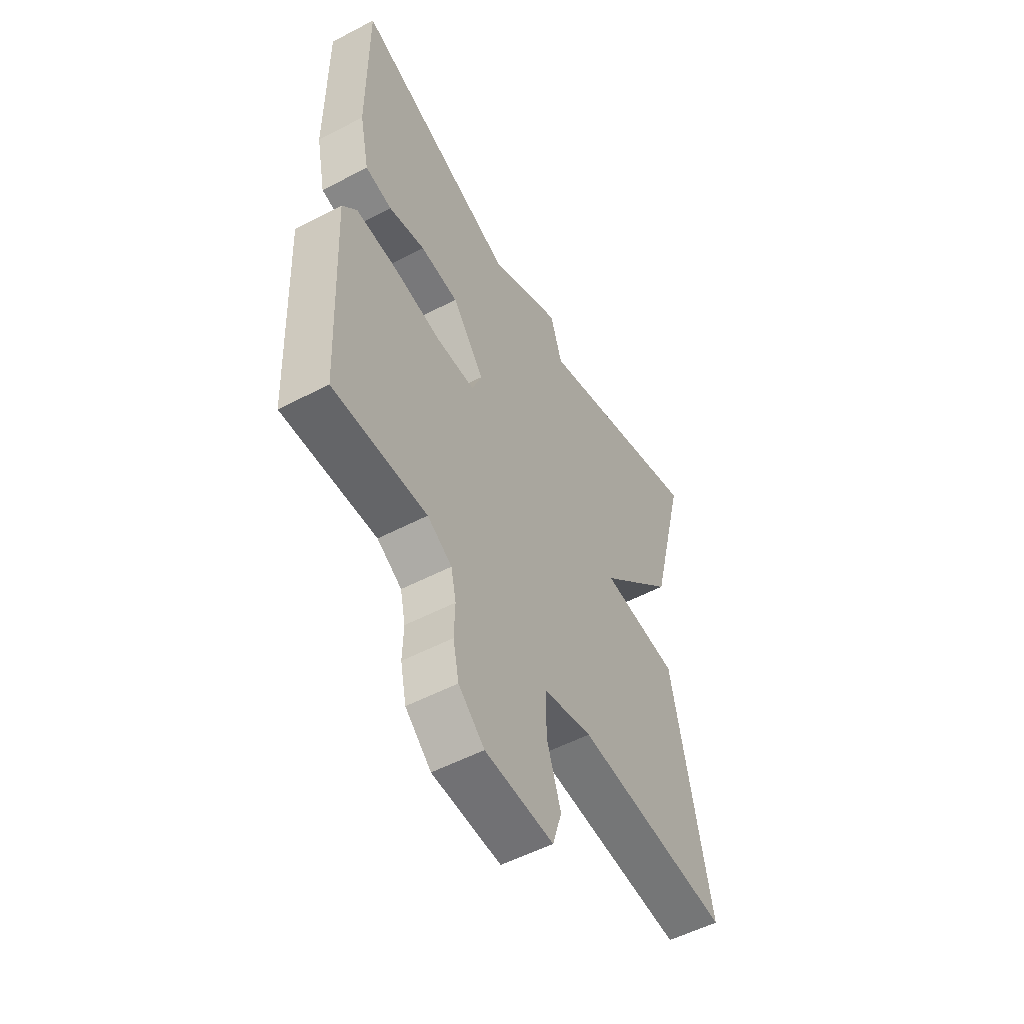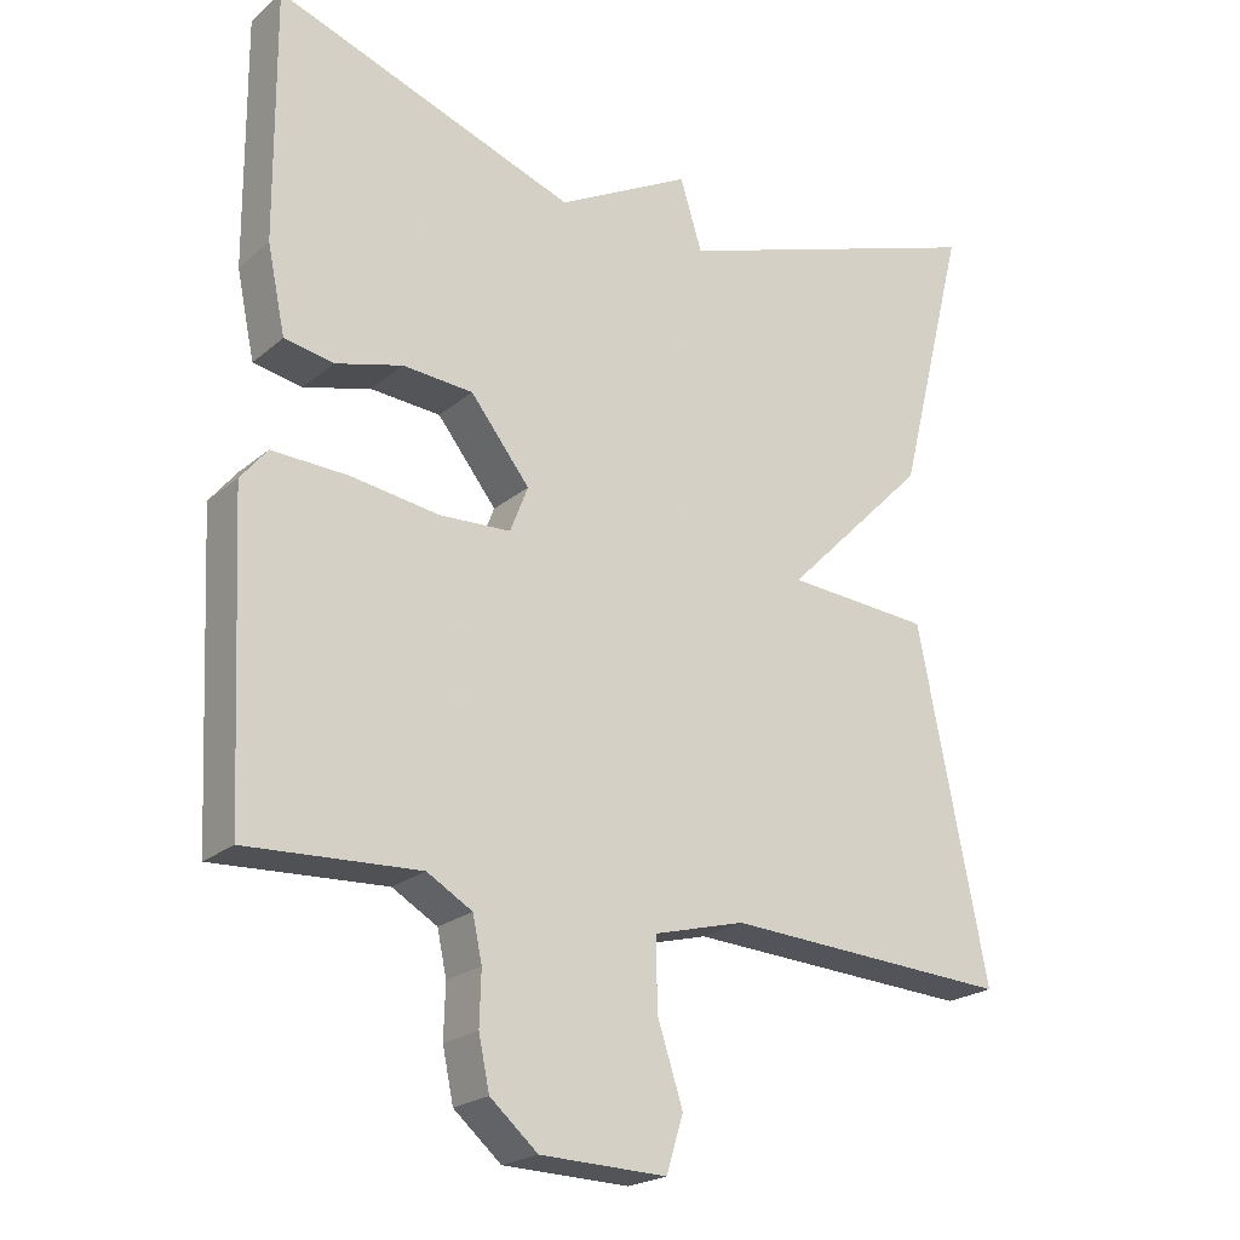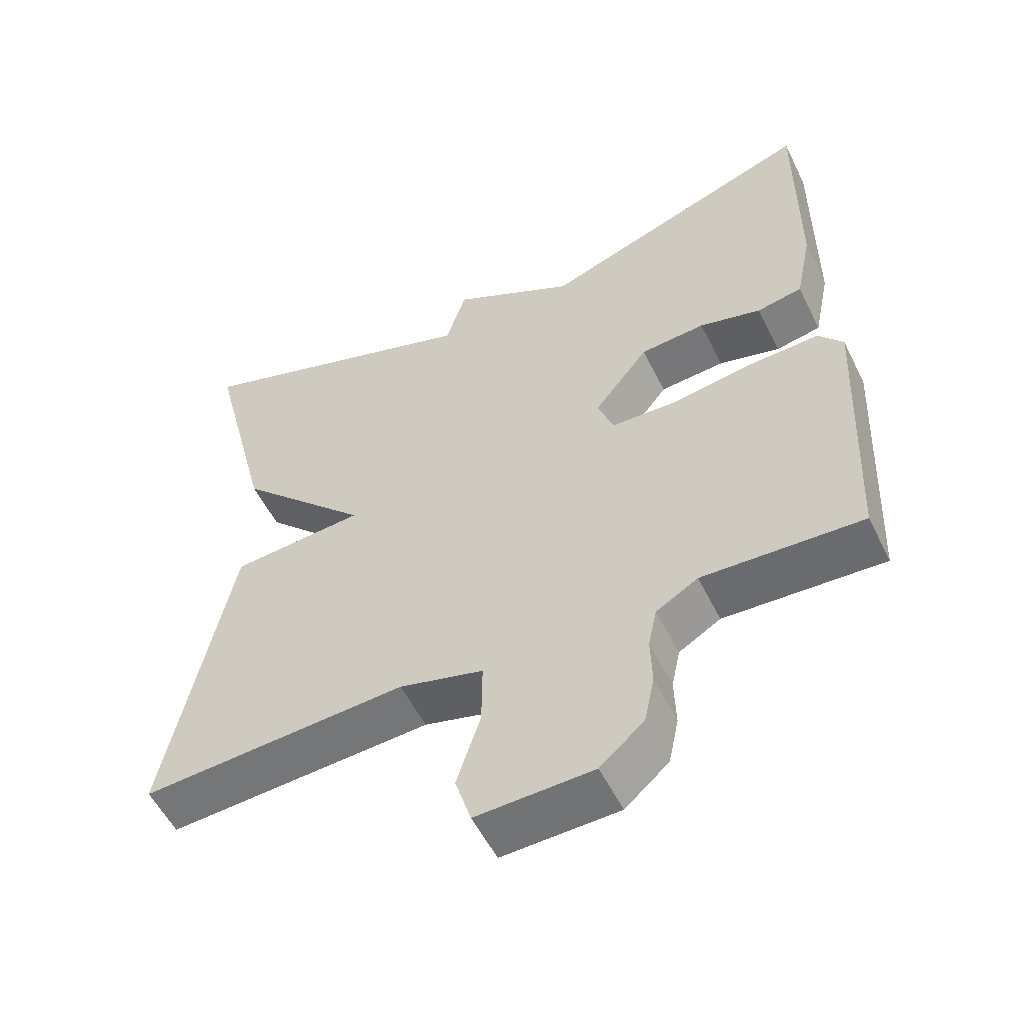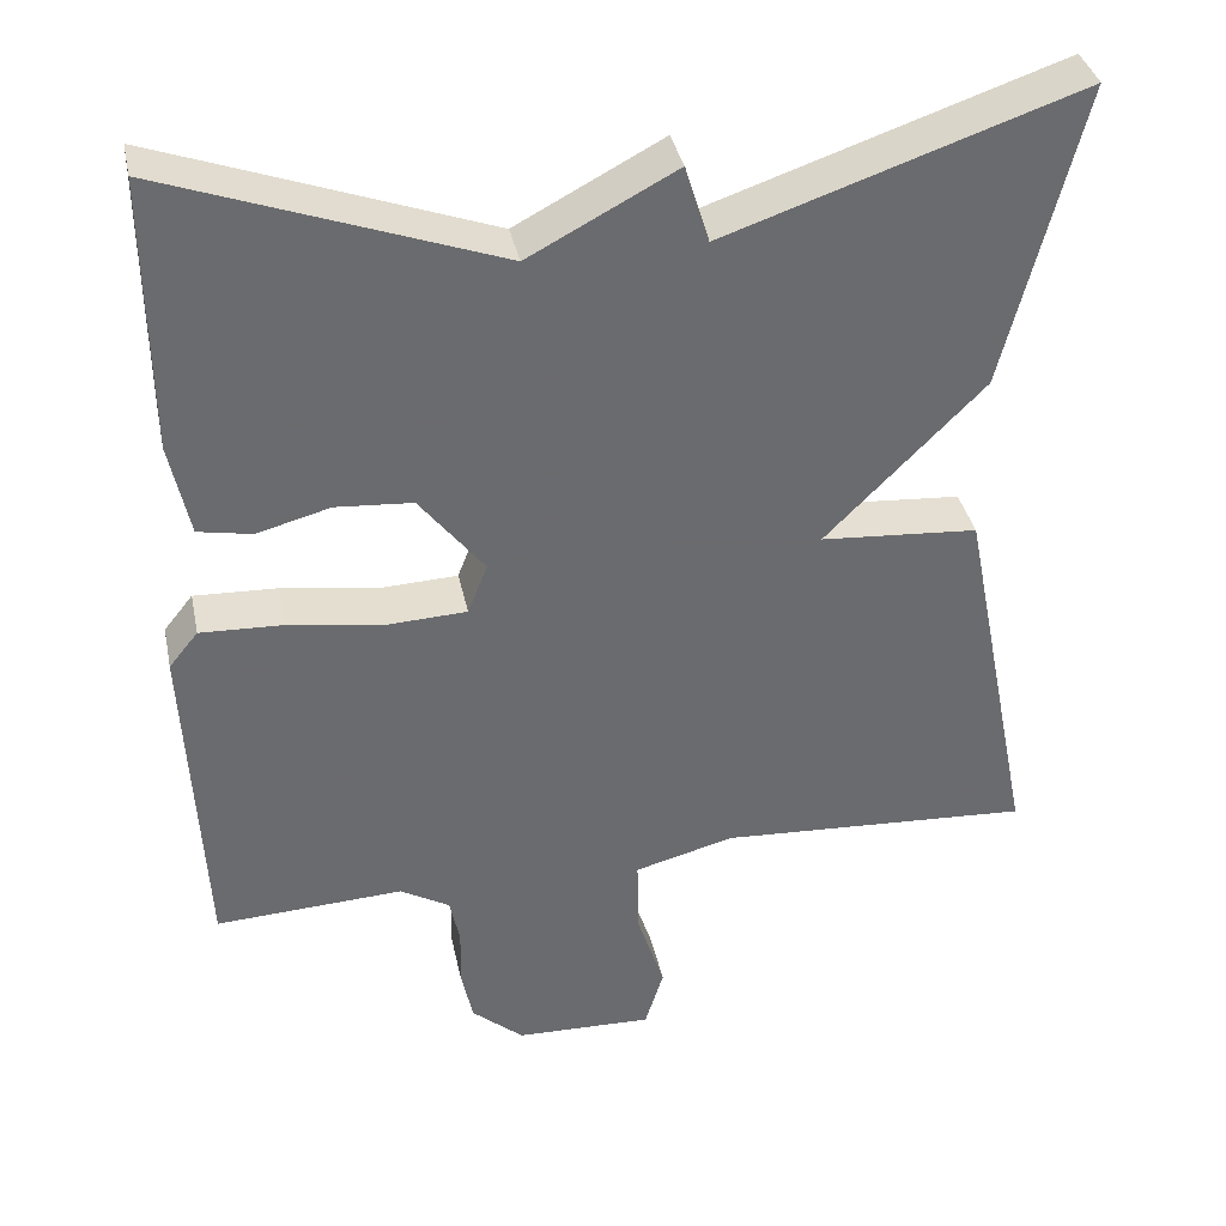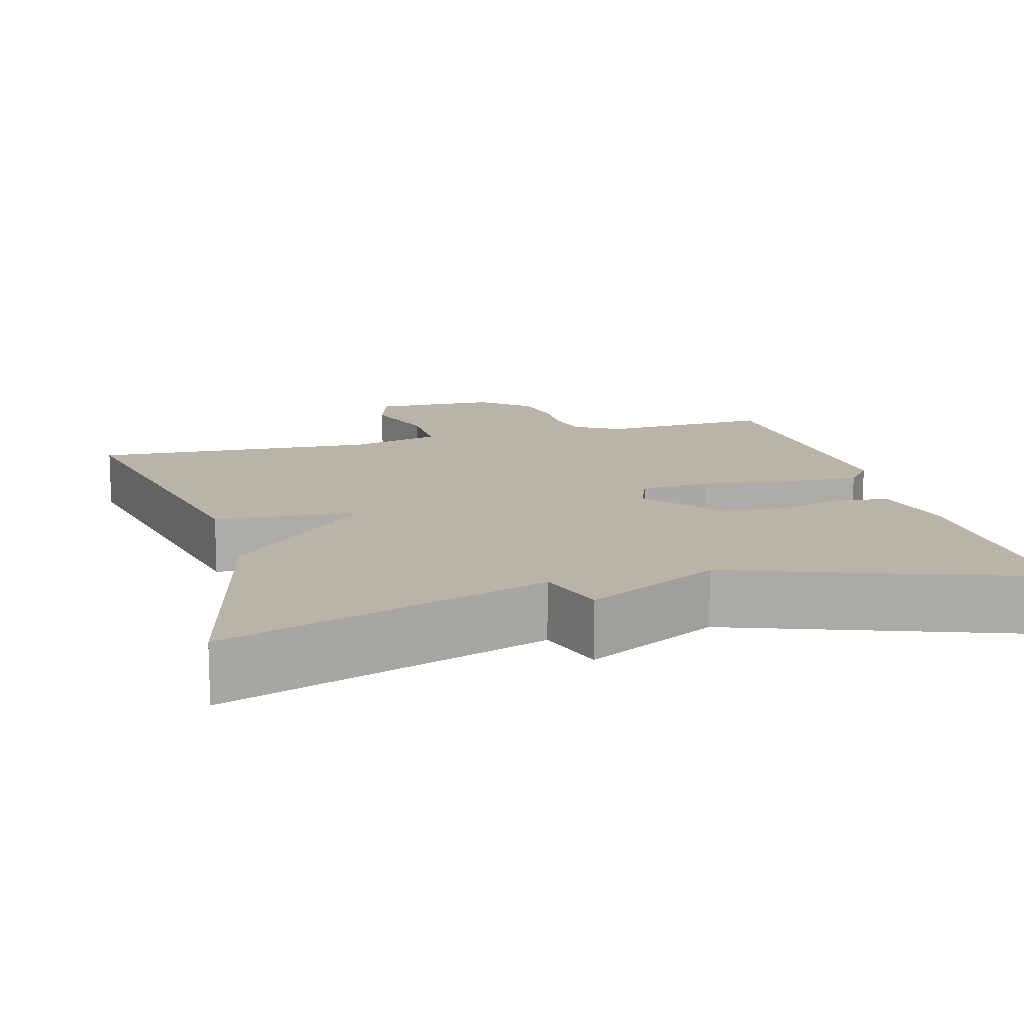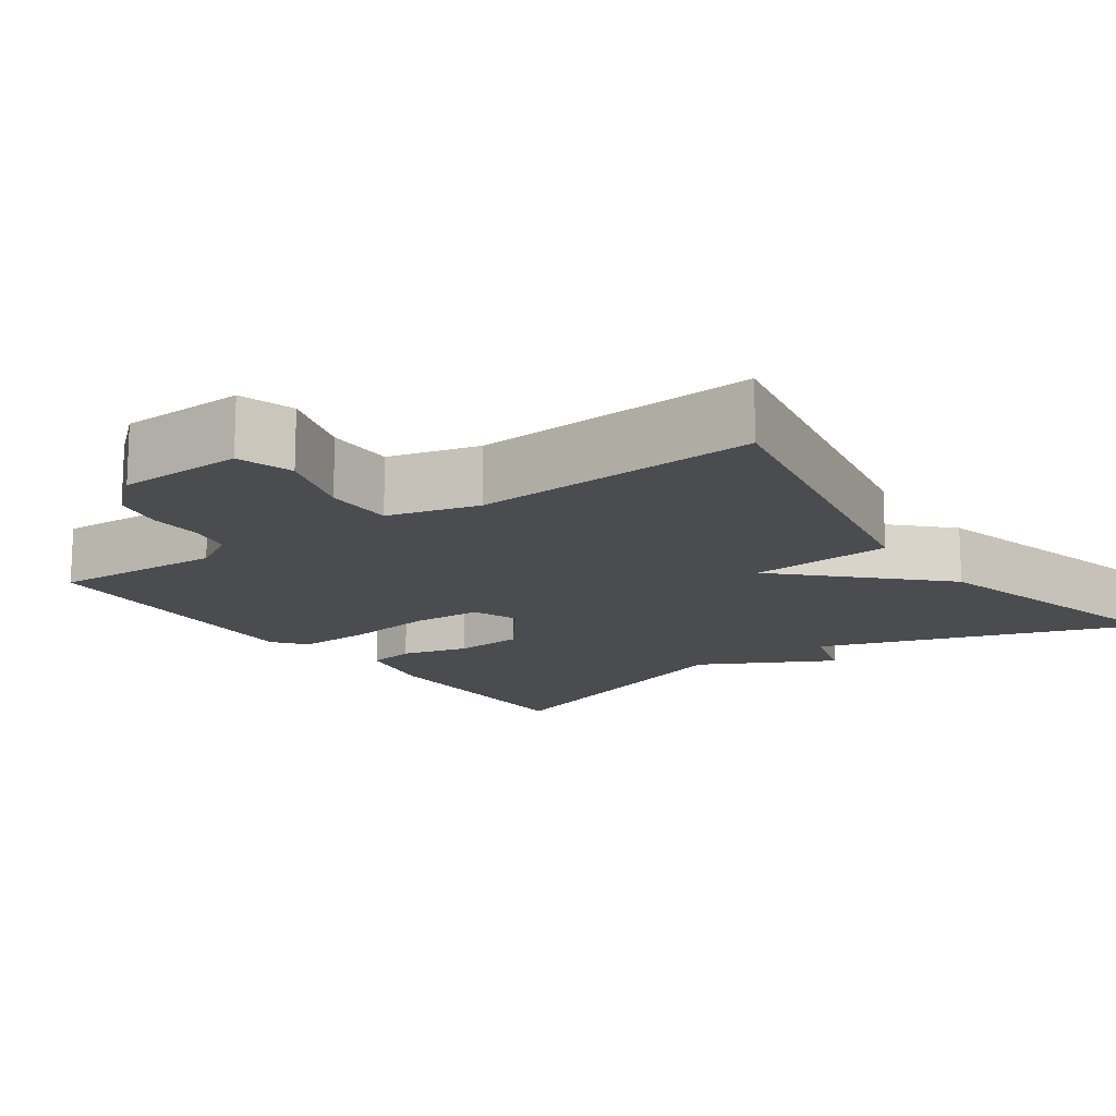
<metadata>
{"format":"obj","ext":"obj","renderer":"f3d","projection":"perspective","resolution":1024,"background":"white","views":[{"elev":-53.9,"azim":119.1,"up":"+Z"},{"elev":-21.9,"azim":144.9,"up":"+Z"},{"elev":-54.9,"azim":26.1,"up":"+Z"},{"elev":37.0,"azim":168.2,"up":"+Z"},{"elev":13.2,"azim":-15.6,"up":"+Y"},{"elev":-14.9,"azim":-144.5,"up":"+Y"}]}
</metadata>
<code>
v -0.5 0.07 0.5
v -0.086 0.07 0.36
v -0.058 0.07 0.451
v 0.114 0.07 0.36
v 0.5 0.07 0.5
v 0.498 0.07 0.181
v 0.475 0.07 0.071
v 0.412 0.07 0.059
v 0.326 0.07 0.082
v 0.236 0.07 0.075
v 0.16 0.07 -0.022
v 0.183 0.07 -0.081
v 0.274 0.07 -0.085
v 0.388 0.07 -0.068
v 0.485 0.07 -0.064
v 0.519 0.07 -0.106
v 0.5 0.07 -0.5
v 0.279 0.07 -0.489
v 0.221 0.07 -0.523
v 0.209 0.07 -0.579
v 0.211 0.07 -0.647
v 0.197 0.07 -0.713
v 0.136 0.07 -0.766
v -0.026 0.07 -0.771
v -0.048 0.07 -0.7
v -0.015 0.07 -0.598
v -0.014 0.07 -0.509
v -0.131 0.07 -0.478
v -0.5 0.07 -0.5
v -0.411 0.07 -0.055
v -0.226 0.07 -0.041
v -0.411 0.07 0.145
v -0.5 0 0.5
v -0.086 0 0.36
v -0.058 0 0.451
v 0.114 0 0.36
v 0.5 0 0.5
v 0.498 0 0.181
v 0.475 0 0.071
v 0.412 0 0.059
v 0.326 0 0.082
v 0.236 0 0.075
v 0.16 0 -0.022
v 0.183 0 -0.081
v 0.274 0 -0.085
v 0.388 0 -0.068
v 0.485 0 -0.064
v 0.519 0 -0.106
v 0.5 0 -0.5
v 0.279 0 -0.489
v 0.221 0 -0.523
v 0.209 0 -0.579
v 0.211 0 -0.647
v 0.197 0 -0.713
v 0.136 0 -0.766
v -0.026 0 -0.771
v -0.048 0 -0.7
v -0.015 0 -0.598
v -0.014 0 -0.509
v -0.131 0 -0.478
v -0.5 0 -0.5
v -0.411 0 -0.055
v -0.226 0 -0.041
v -0.411 0 0.145
f 31 32 1 2
f 28 29 30 31
f 27 28 31 2
f 24 25 26
f 23 24 26
f 22 23 26
f 21 22 26
f 20 21 26
f 19 20 26 27
f 27 2 3
f 19 27 3
f 18 19 3
f 16 17 18
f 15 16 18
f 14 15 18
f 13 14 18
f 12 13 18
f 11 12 18 3
f 7 8 9
f 6 7 9
f 5 6 9
f 4 5 9
f 4 9 10
f 3 4 10 11
f 34 33 64 63
f 63 62 61 60
f 34 63 60 59
f 58 57 56
f 58 56 55
f 58 55 54
f 58 54 53
f 58 53 52
f 59 58 52 51
f 35 34 59
f 35 59 51
f 35 51 50
f 50 49 48
f 50 48 47
f 50 47 46
f 50 46 45
f 50 45 44
f 35 50 44 43
f 41 40 39
f 41 39 38
f 41 38 37
f 41 37 36
f 42 41 36
f 43 42 36 35
f 1 33 34 2
f 2 34 35 3
f 3 35 36 4
f 4 36 37 5
f 5 37 38 6
f 6 38 39 7
f 7 39 40 8
f 8 40 41 9
f 9 41 42 10
f 10 42 43 11
f 11 43 44 12
f 12 44 45 13
f 13 45 46 14
f 14 46 47 15
f 15 47 48 16
f 16 48 49 17
f 17 49 50 18
f 18 50 51 19
f 19 51 52 20
f 20 52 53 21
f 21 53 54 22
f 22 54 55 23
f 23 55 56 24
f 24 56 57 25
f 25 57 58 26
f 26 58 59 27
f 27 59 60 28
f 28 60 61 29
f 29 61 62 30
f 30 62 63 31
f 31 63 64 32
f 32 64 33 1

</code>
